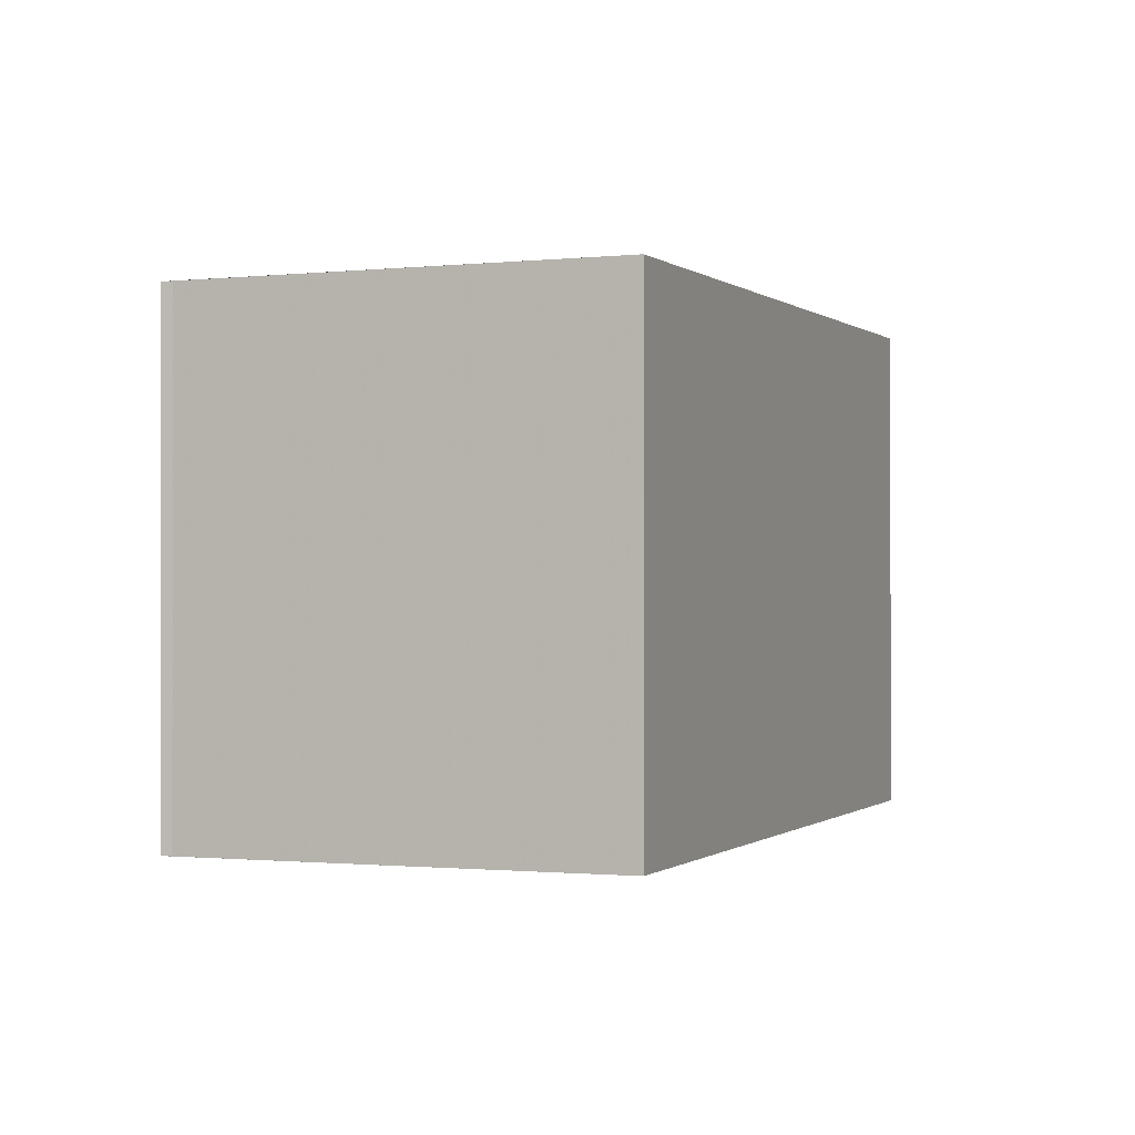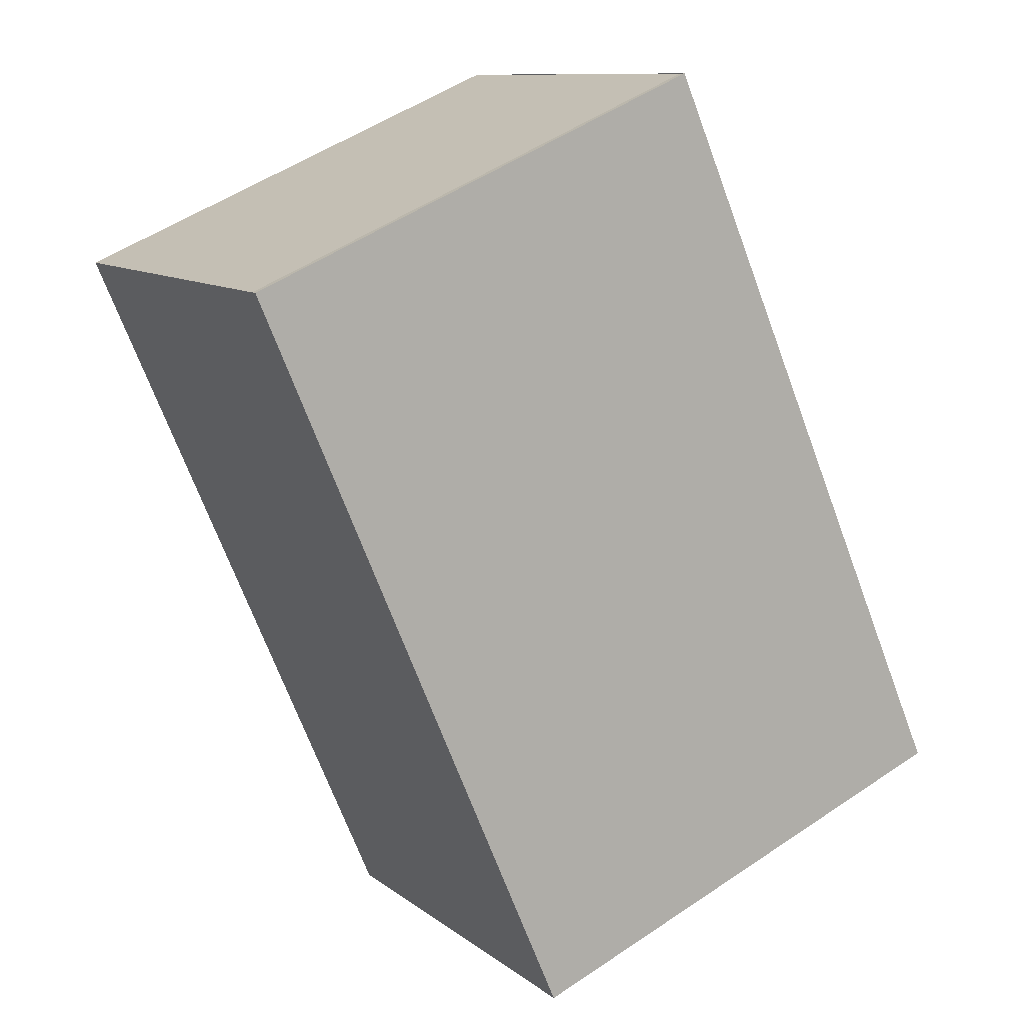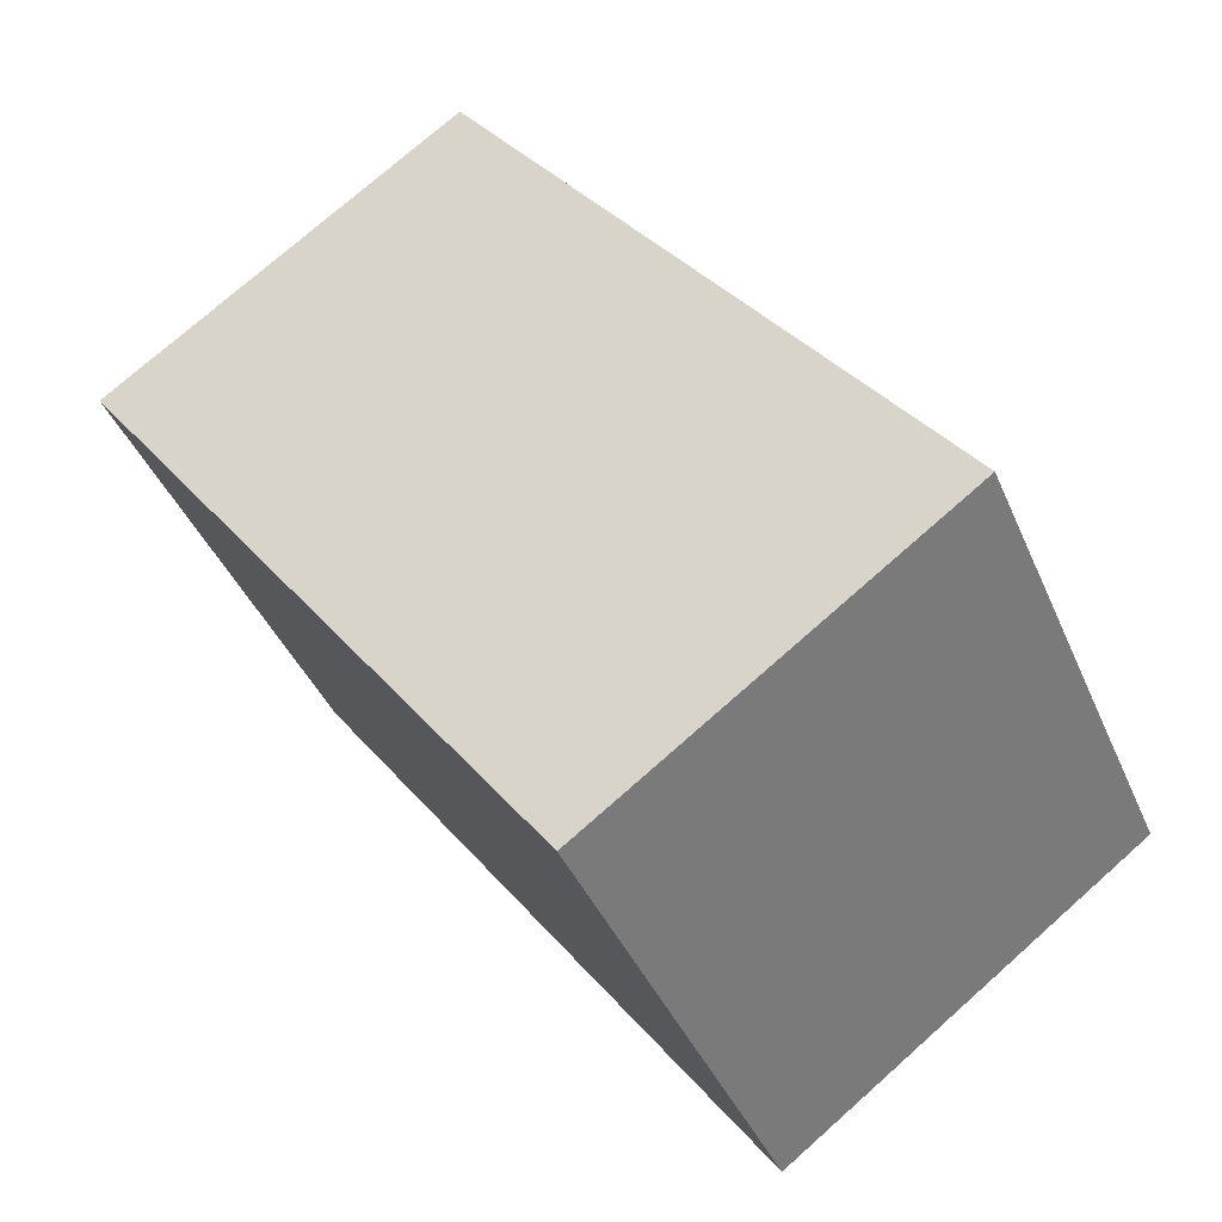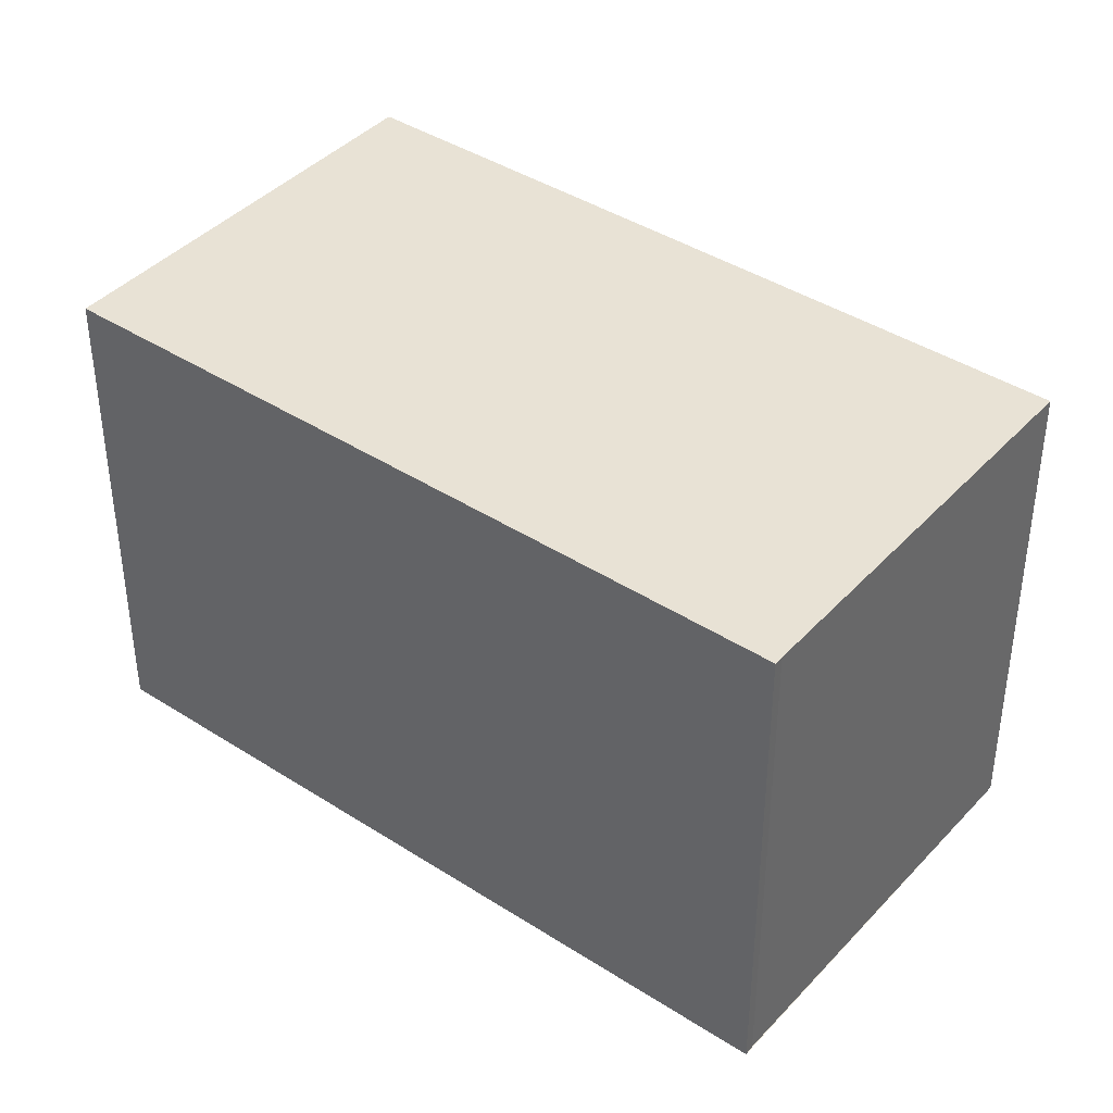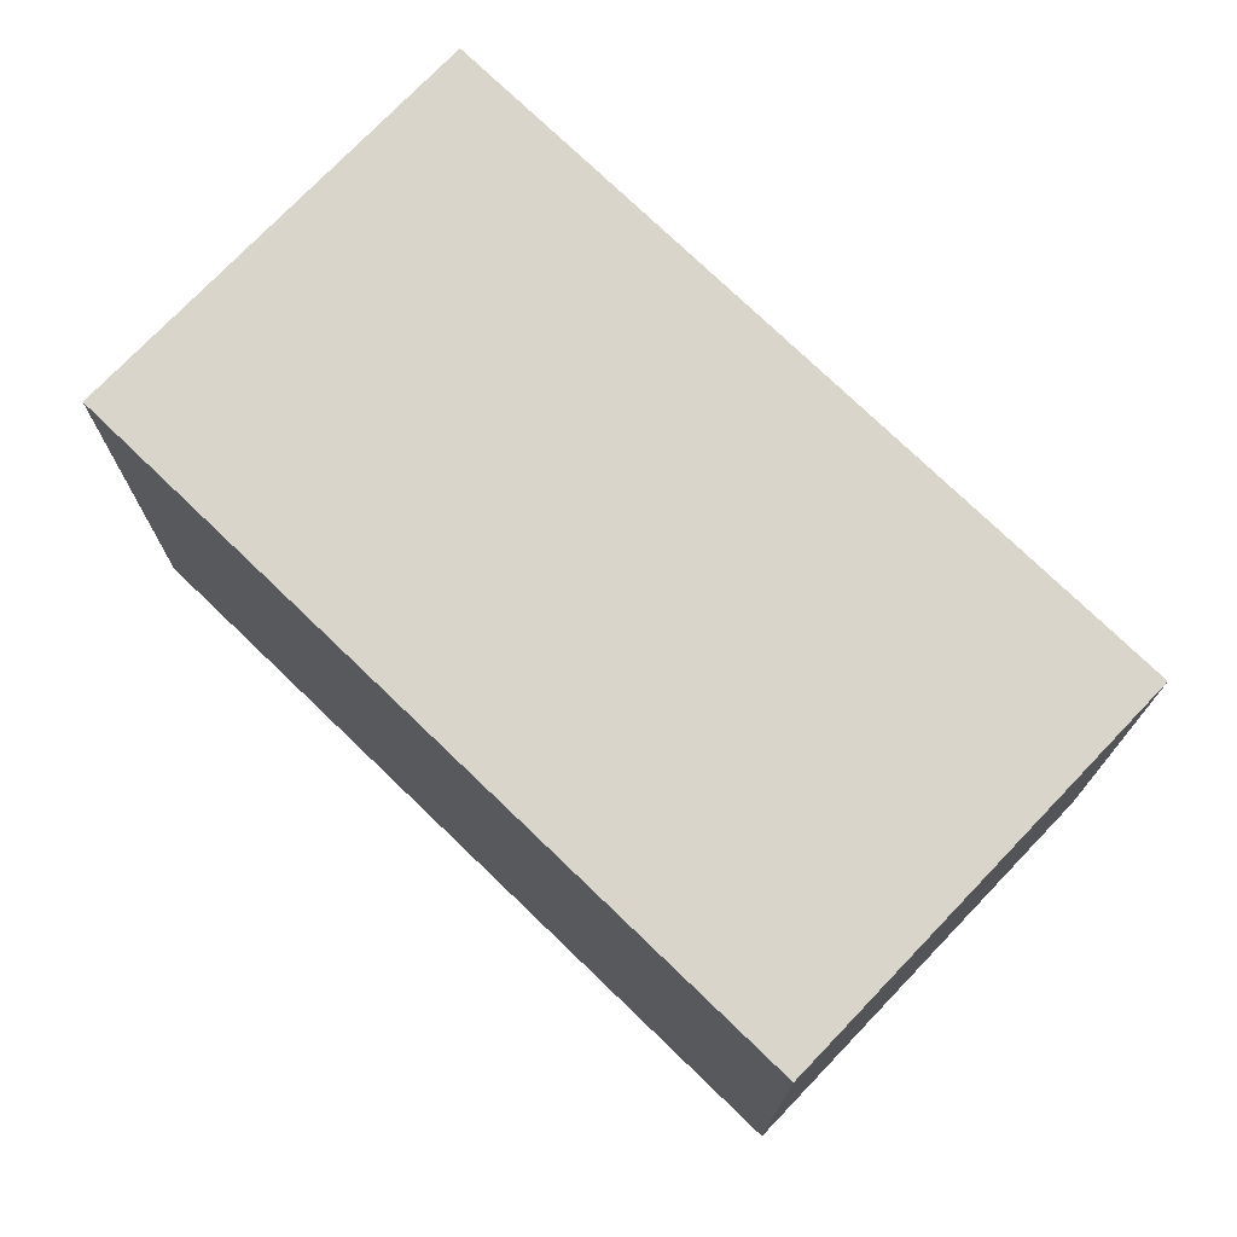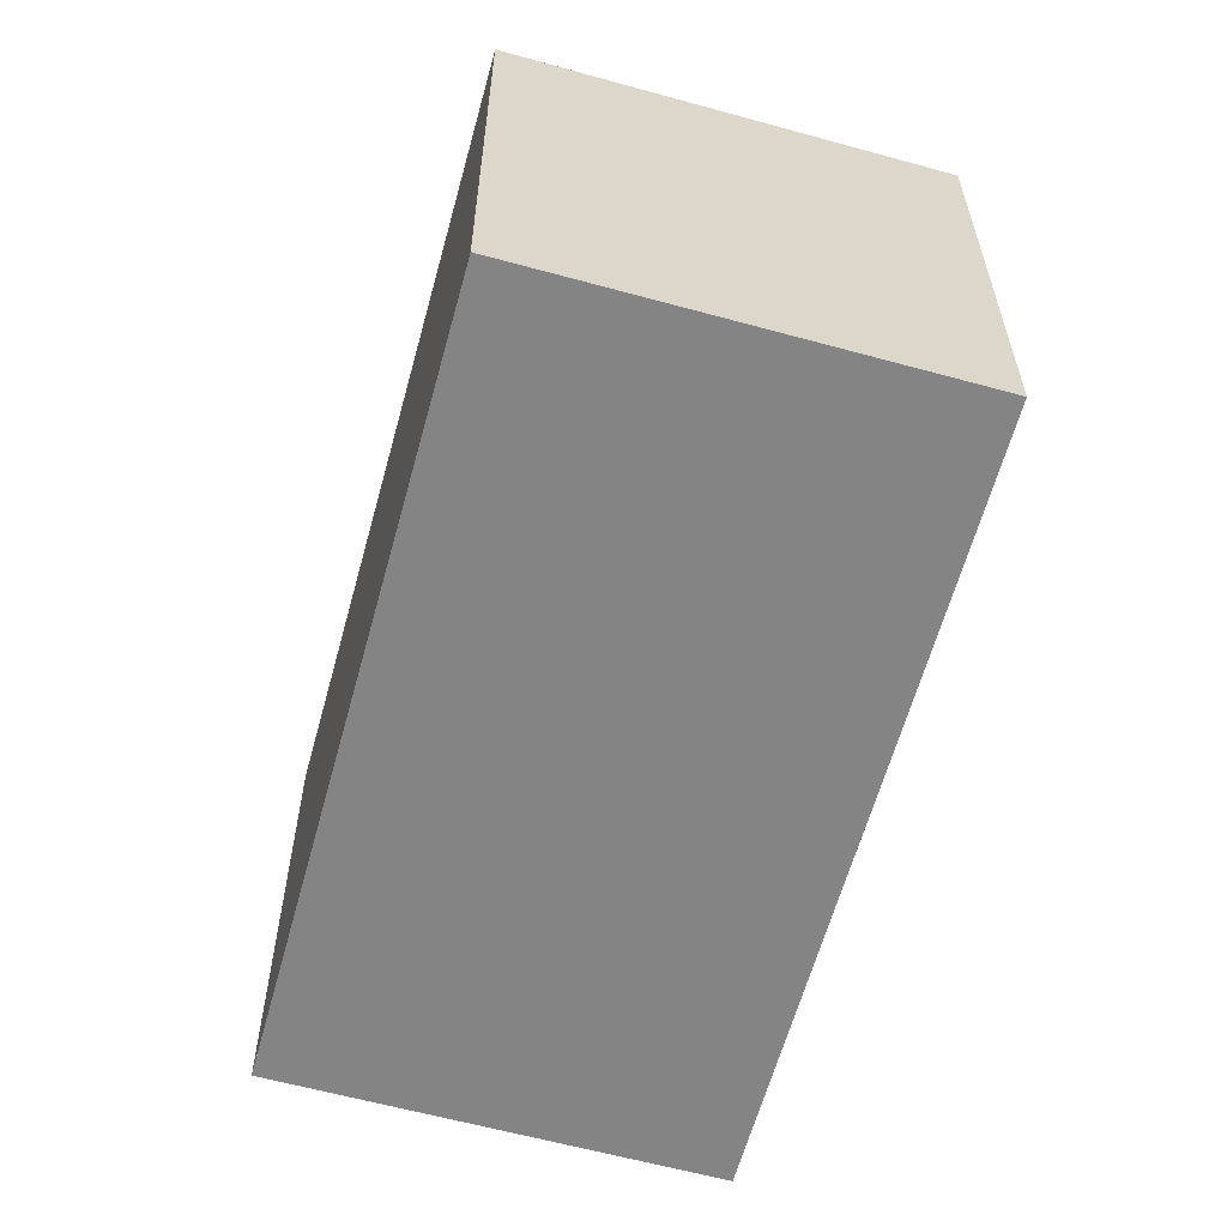
<metadata>
{"format":"obj","ext":"obj","renderer":"f3d","projection":"perspective","resolution":1024,"background":"white","views":[{"elev":-0.4,"azim":-122.6,"up":"+Z"},{"elev":52.6,"azim":54.0,"up":"+Y"},{"elev":-40.9,"azim":21.8,"up":"+Y"},{"elev":40.4,"azim":164.5,"up":"+Z"},{"elev":75.1,"azim":-9.9,"up":"+Z"},{"elev":-61.5,"azim":20.8,"up":"+Z"}]}
</metadata>
<code>
v -1307 -2001 6.511
v -1307 -2001 6.51
v -1300 -2010 6.538
v -1305 -2013 6.585
v -1311 -2004 6.557
v -1306 -2001 6.51
v -1311 -2005 6.557
v -1300 -2009 6.538
v -1305 -2013 6.585
v -1305 -2013 6.584
v -1305 -2013 6.583
v -1311 -2005 6.556
v -1306 -2012 6.583
v -1305 -2012 6.581
v -1301 -2009 6.536
v -1311 -2004 6.555
v -1307 -2001 6.51
v -1307 -2001 6.511
v -1307 -2001 0
v -1307 -2001 8.882e-16
v -1306 -2001 6.51
v -1307 -2001 6.51
v -1307 -2001 8.882e-16
v -1306 -2001 0
v -1305 -2013 6.584
v -1300 -2010 6.538
v -1300 -2010 0
v -1305 -2013 0
v -1305 -2013 6.585
v -1305 -2013 6.585
v -1305 -2013 0
v -1305 -2013 0
v -1311 -2004 6.555
v -1311 -2004 6.557
v -1311 -2004 0
v -1311 -2004 0
v -1301 -2009 6.536
v -1306 -2001 6.51
v -1306 -2001 0
v -1301 -2009 8.882e-16
v -1311 -2004 6.557
v -1311 -2005 6.557
v -1311 -2005 0
v -1311 -2004 0
v -1300 -2010 6.538
v -1300 -2009 6.538
v -1300 -2009 0
v -1300 -2010 0
v -1306 -2012 6.583
v -1305 -2013 6.585
v -1305 -2013 0
v -1306 -2012 0
v -1305 -2013 6.585
v -1305 -2013 6.584
v -1305 -2013 0
v -1305 -2013 0
v -1311 -2005 6.557
v -1306 -2012 6.583
v -1306 -2012 0
v -1311 -2005 0
v -1300 -2009 6.538
v -1301 -2009 6.536
v -1301 -2009 8.882e-16
v -1300 -2009 0
v -1307 -2001 6.511
v -1311 -2004 6.555
v -1311 -2004 0
v -1307 -2001 0
v -1307 -2001 0
v -1307 -2001 0
v -1300 -2010 0
v -1305 -2013 0
v -1311 -2004 0
f 16 1 2 6 12
f 15 8 11 14
f 11 8 3 10
f 10 4 9 11
f 14 11 9 13
f 13 7 12 14
f 14 12 6 15
f 12 7 5 16
f 18 19 20 17
f 22 23 24 21
f 26 27 28 25
f 30 31 32 29
f 34 35 36 33
f 38 39 40 37
f 42 43 44 41
f 46 47 48 45
f 50 51 52 49
f 54 55 56 53
f 58 59 60 57
f 62 63 64 61
f 66 67 68 65
f 70 71 72 73 69

</code>
